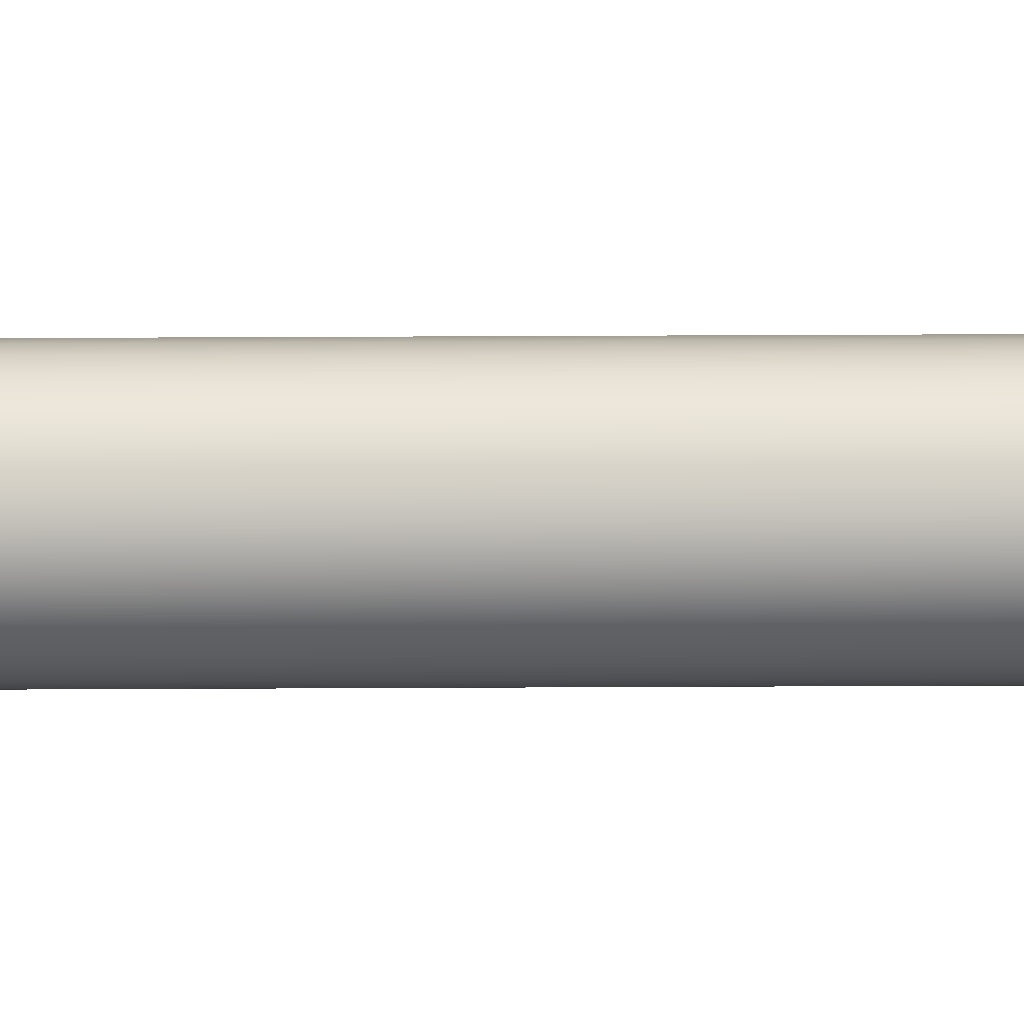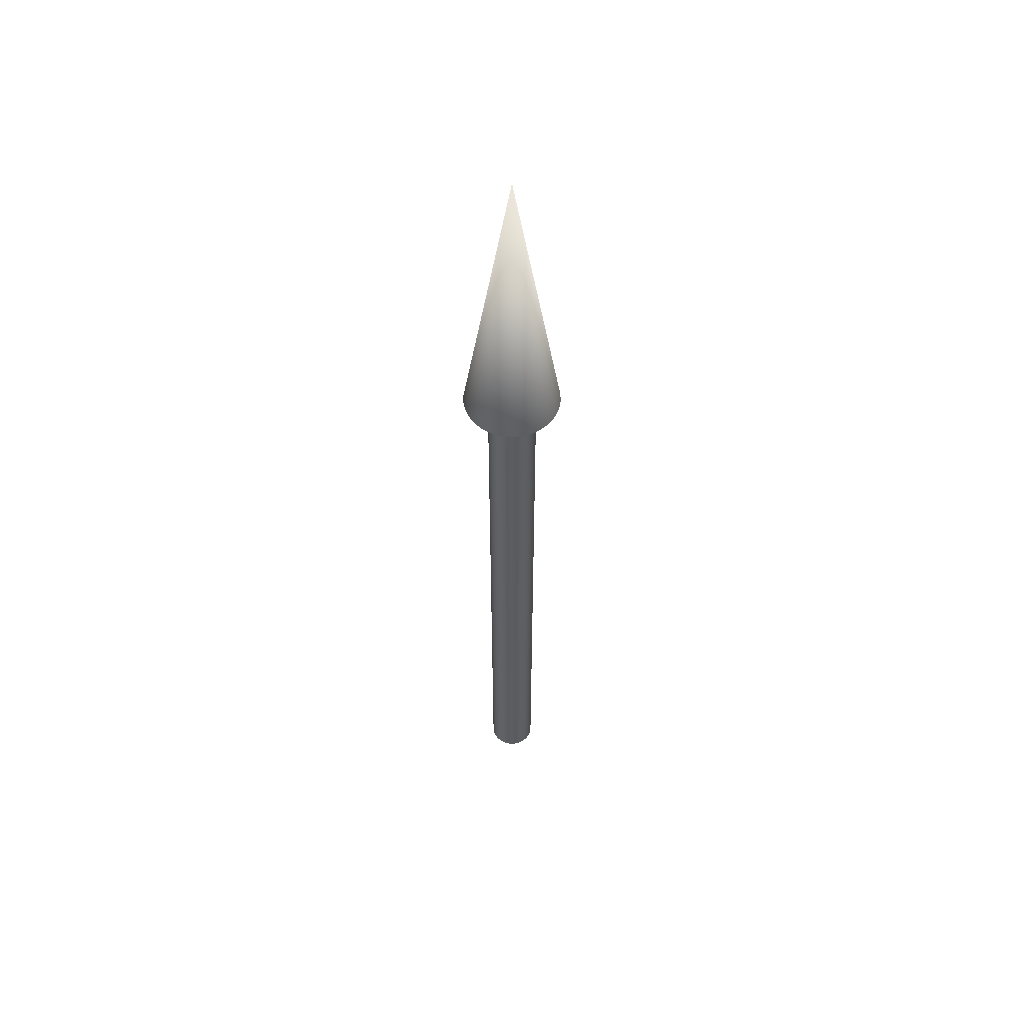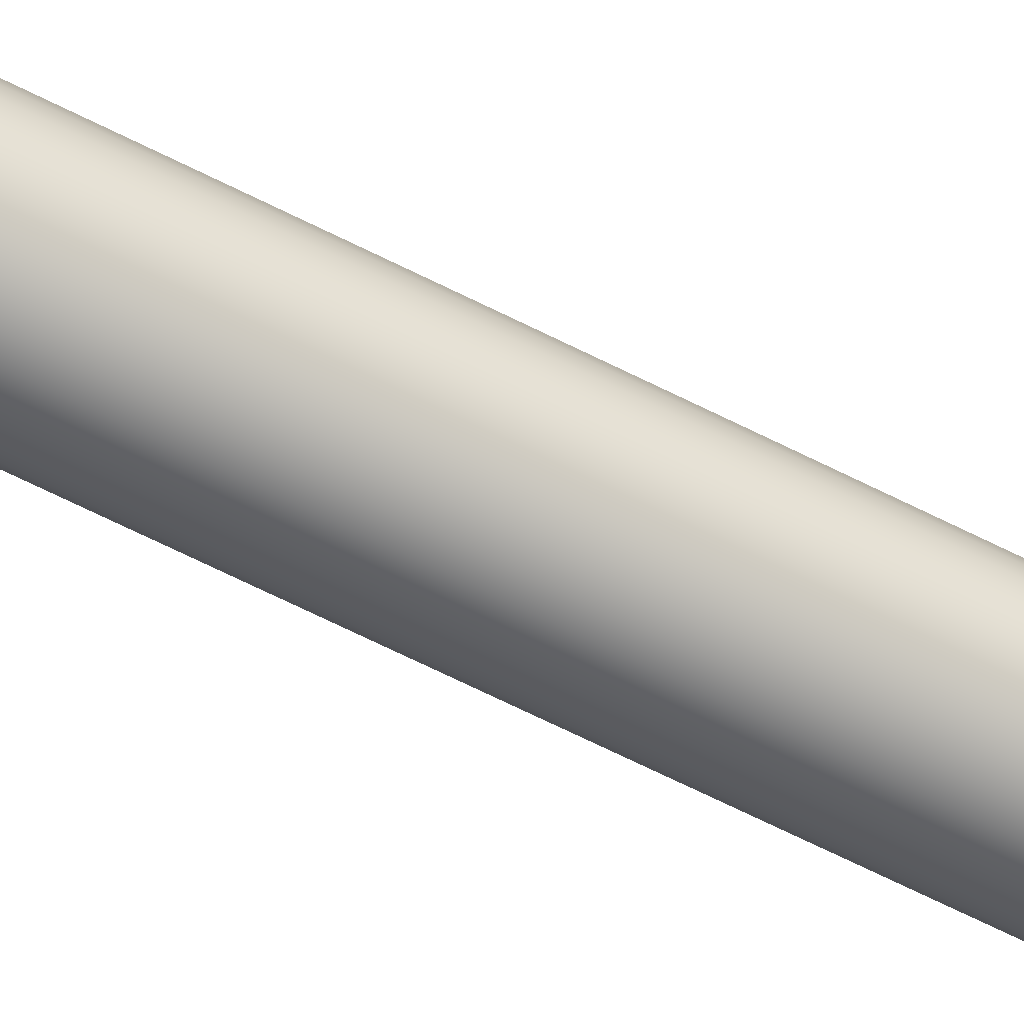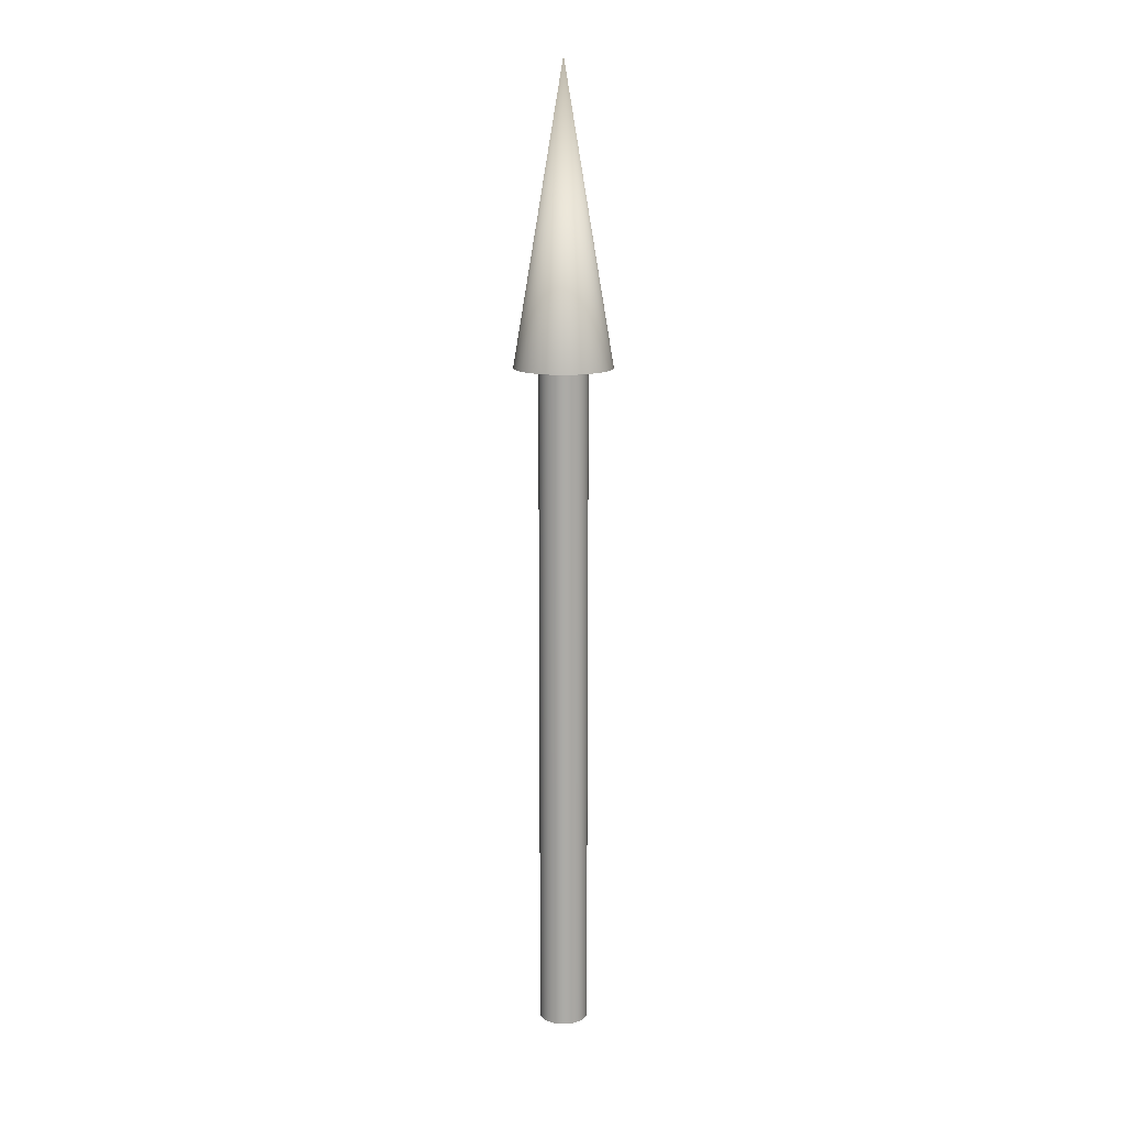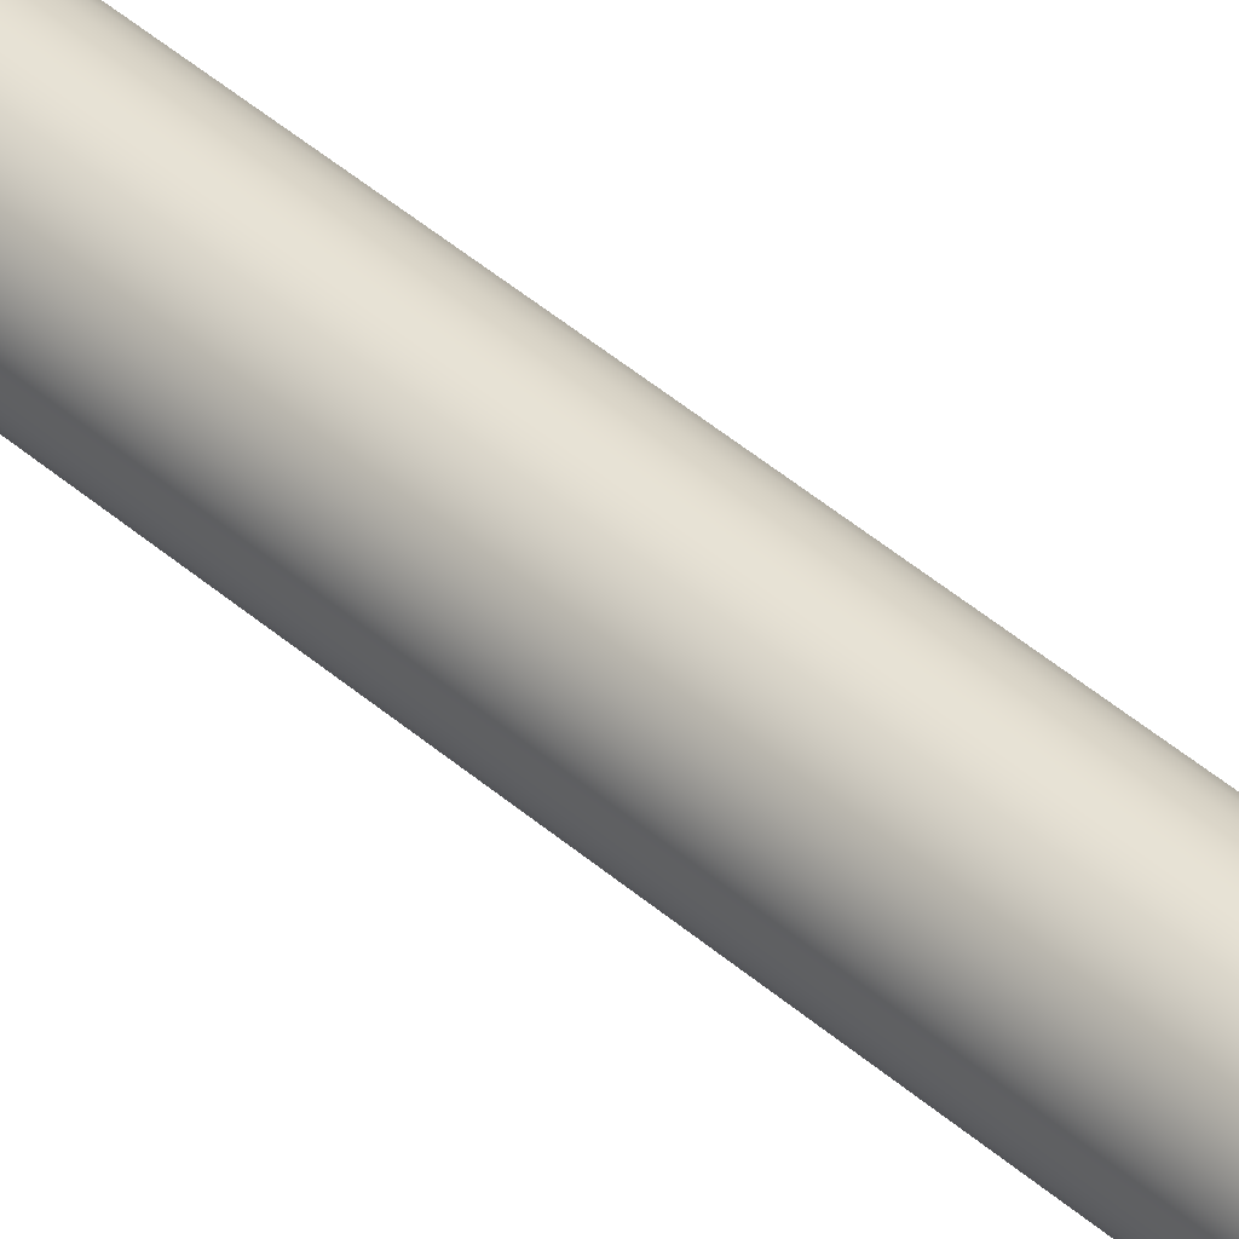
<metadata>
{"format":"obj","ext":"obj","renderer":"f3d","projection":"perspective","resolution":1024,"background":"white","views":[{"elev":49.3,"azim":-90.3,"up":"+Y"},{"elev":54.4,"azim":-84.9,"up":"+Z"},{"elev":-58.9,"azim":61.5,"up":"+Y"},{"elev":14.0,"azim":-25.1,"up":"+Z"},{"elev":39.7,"azim":138.0,"up":"+Y"}]}
</metadata>
<code>
v 0.025 0 0
v 0.02452 0.004877 0
v 0.0231 0.009567 0
v 0.02079 0.01389 0
v 0.01768 0.01768 0
v 0.01389 0.02079 0
v 0.009567 0.0231 0
v 0.004877 0.02452 0
v 0 0.025 0
v -0.004877 0.02452 0
v -0.009567 0.0231 0
v -0.01389 0.02079 0
v -0.01768 0.01768 0
v -0.02079 0.01389 0
v -0.0231 0.009567 0
v -0.02452 0.004877 0
v -0.025 0 0
v -0.02452 -0.004877 0
v -0.0231 -0.009567 0
v -0.02079 -0.01389 0
v -0.01768 -0.01768 0
v -0.01389 -0.02079 0
v -0.009567 -0.0231 0
v -0.004877 -0.02452 0
v -0 -0.025 0
v 0.004877 -0.02452 0
v 0.009567 -0.0231 0
v 0.01389 -0.02079 0
v 0.01768 -0.01768 0
v 0.02079 -0.01389 0
v 0.0231 -0.009567 0
v 0.02452 -0.004877 0
v 0.025 0 0
v 0.02452 0.004877 0
v 0.0231 0.009567 0
v 0.02079 0.01389 0
v 0.01768 0.01768 0
v 0.01389 0.02079 0
v 0.009567 0.0231 0
v 0.004877 0.02452 0
v 0 0.025 0
v -0.004877 0.02452 0
v -0.009567 0.0231 0
v -0.01389 0.02079 0
v -0.01768 0.01768 0
v -0.02079 0.01389 0
v -0.0231 0.009567 0
v -0.02452 0.004877 0
v -0.025 0 0
v -0.02452 -0.004877 0
v -0.0231 -0.009567 0
v -0.02079 -0.01389 0
v -0.01768 -0.01768 0
v -0.01389 -0.02079 0
v -0.009567 -0.0231 0
v -0.004877 -0.02452 0
v -0 -0.025 0
v 0.004877 -0.02452 0
v 0.009567 -0.0231 0
v 0.01389 -0.02079 0
v 0.01768 -0.01768 0
v 0.02079 -0.01389 0
v 0.0231 -0.009567 0
v 0.02452 -0.004877 0
v 0.025 0 0.7
v 0.02452 0.004877 0.7
v 0.0231 0.009567 0.7
v 0.02079 0.01389 0.7
v 0.01768 0.01768 0.7
v 0.01389 0.02079 0.7
v 0.009567 0.0231 0.7
v 0.004877 0.02452 0.7
v 0 0.025 0.7
v -0.004877 0.02452 0.7
v -0.009567 0.0231 0.7
v -0.01389 0.02079 0.7
v -0.01768 0.01768 0.7
v -0.02079 0.01389 0.7
v -0.0231 0.009567 0.7
v -0.02452 0.004877 0.7
v -0.025 0 0.7
v -0.02452 -0.004877 0.7
v -0.0231 -0.009567 0.7
v -0.02079 -0.01389 0.7
v -0.01768 -0.01768 0.7
v -0.01389 -0.02079 0.7
v -0.009567 -0.0231 0.7
v -0.004877 -0.02452 0.7
v -0 -0.025 0.7
v 0.004877 -0.02452 0.7
v 0.009567 -0.0231 0.7
v 0.01389 -0.02079 0.7
v 0.01768 -0.01768 0.7
v 0.02079 -0.01389 0.7
v 0.0231 -0.009567 0.7
v 0.02452 -0.004877 0.7
v 0.025 0 0.7
v 0.02452 0.004877 0.7
v 0.0231 0.009567 0.7
v 0.02079 0.01389 0.7
v 0.01768 0.01768 0.7
v 0.01389 0.02079 0.7
v 0.009567 0.0231 0.7
v 0.004877 0.02452 0.7
v 0 0.025 0.7
v -0.004877 0.02452 0.7
v -0.009567 0.0231 0.7
v -0.01389 0.02079 0.7
v -0.01768 0.01768 0.7
v -0.02079 0.01389 0.7
v -0.0231 0.009567 0.7
v -0.02452 0.004877 0.7
v -0.025 0 0.7
v -0.02452 -0.004877 0.7
v -0.0231 -0.009567 0.7
v -0.02079 -0.01389 0.7
v -0.01768 -0.01768 0.7
v -0.01389 -0.02079 0.7
v -0.009567 -0.0231 0.7
v -0.004877 -0.02452 0.7
v -0 -0.025 0.7
v 0.004877 -0.02452 0.7
v 0.009567 -0.0231 0.7
v 0.01389 -0.02079 0.7
v 0.01768 -0.01768 0.7
v 0.02079 -0.01389 0.7
v 0.0231 -0.009567 0.7
v 0.02452 -0.004877 0.7
v 0.05 0 0.7
v 0.04904 0.009755 0.7
v 0.04619 0.01913 0.7
v 0.04157 0.02778 0.7
v 0.03535 0.03535 0.7
v 0.02778 0.04157 0.7
v 0.01913 0.04619 0.7
v 0.009755 0.04904 0.7
v 0 0.05 0.7
v -0.009755 0.04904 0.7
v -0.01913 0.04619 0.7
v -0.02778 0.04157 0.7
v -0.03535 0.03535 0.7
v -0.04157 0.02778 0.7
v -0.04619 0.01913 0.7
v -0.04904 0.009755 0.7
v -0.05 0 0.7
v -0.04904 -0.009755 0.7
v -0.04619 -0.01913 0.7
v -0.04157 -0.02778 0.7
v -0.03535 -0.03535 0.7
v -0.02778 -0.04157 0.7
v -0.01913 -0.04619 0.7
v -0.009755 -0.04904 0.7
v -0 -0.05 0.7
v 0.009755 -0.04904 0.7
v 0.01913 -0.04619 0.7
v 0.02778 -0.04157 0.7
v 0.03535 -0.03535 0.7
v 0.04157 -0.02778 0.7
v 0.04619 -0.01913 0.7
v 0.04904 -0.009755 0.7
v 0 0 1
v 0.05 0 0.7
v 0.04904 0.009755 0.7
v 0.04619 0.01913 0.7
v 0.04157 0.02778 0.7
v 0.03535 0.03535 0.7
v 0.02778 0.04157 0.7
v 0.01913 0.04619 0.7
v 0.009755 0.04904 0.7
v 0 0.05 0.7
v -0.009755 0.04904 0.7
v -0.01913 0.04619 0.7
v -0.02778 0.04157 0.7
v -0.03535 0.03535 0.7
v -0.04157 0.02778 0.7
v -0.04619 0.01913 0.7
v -0.04904 0.009755 0.7
v -0.05 0 0.7
v -0.04904 -0.009755 0.7
v -0.04619 -0.01913 0.7
v -0.04157 -0.02778 0.7
v -0.03535 -0.03535 0.7
v -0.02778 -0.04157 0.7
v -0.01913 -0.04619 0.7
v -0.009755 -0.04904 0.7
v -0 -0.05 0.7
v 0.009755 -0.04904 0.7
v 0.01913 -0.04619 0.7
v 0.02778 -0.04157 0.7
v 0.03535 -0.03535 0.7
v 0.04157 -0.02778 0.7
v 0.04619 -0.01913 0.7
v 0.04904 -0.009755 0.7
f 1 3 2
f 1 4 3
f 1 5 4
f 1 6 5
f 1 7 6
f 1 8 7
f 1 9 8
f 1 10 9
f 1 11 10
f 1 12 11
f 1 13 12
f 1 14 13
f 1 15 14
f 1 16 15
f 1 17 16
f 1 18 17
f 1 19 18
f 1 20 19
f 1 21 20
f 1 22 21
f 1 23 22
f 1 24 23
f 1 25 24
f 1 26 25
f 1 27 26
f 1 28 27
f 1 29 28
f 1 30 29
f 1 31 30
f 1 32 31
f 33 66 65
f 33 34 66
f 34 67 66
f 34 35 67
f 35 68 67
f 35 36 68
f 36 69 68
f 36 37 69
f 37 70 69
f 37 38 70
f 38 71 70
f 38 39 71
f 39 72 71
f 39 40 72
f 40 73 72
f 40 41 73
f 41 74 73
f 41 42 74
f 42 75 74
f 42 43 75
f 43 76 75
f 43 44 76
f 44 77 76
f 44 45 77
f 45 78 77
f 45 46 78
f 46 79 78
f 46 47 79
f 47 80 79
f 47 48 80
f 48 81 80
f 48 49 81
f 49 82 81
f 49 50 82
f 50 83 82
f 50 51 83
f 51 84 83
f 51 52 84
f 52 85 84
f 52 53 85
f 53 86 85
f 53 54 86
f 54 87 86
f 54 55 87
f 55 88 87
f 55 56 88
f 56 89 88
f 56 57 89
f 57 90 89
f 57 58 90
f 58 91 90
f 58 59 91
f 59 92 91
f 59 60 92
f 60 93 92
f 60 61 93
f 61 94 93
f 61 62 94
f 62 95 94
f 62 63 95
f 63 96 95
f 63 64 96
f 64 65 96
f 64 33 65
f 97 130 129
f 97 98 130
f 98 131 130
f 98 99 131
f 99 132 131
f 99 100 132
f 100 133 132
f 100 101 133
f 101 134 133
f 101 102 134
f 102 135 134
f 102 103 135
f 103 136 135
f 103 104 136
f 104 137 136
f 104 105 137
f 105 138 137
f 105 106 138
f 106 139 138
f 106 107 139
f 107 140 139
f 107 108 140
f 108 141 140
f 108 109 141
f 109 142 141
f 109 110 142
f 110 143 142
f 110 111 143
f 111 144 143
f 111 112 144
f 112 145 144
f 112 113 145
f 113 146 145
f 113 114 146
f 114 147 146
f 114 115 147
f 115 148 147
f 115 116 148
f 116 149 148
f 116 117 149
f 117 150 149
f 117 118 150
f 118 151 150
f 118 119 151
f 119 152 151
f 119 120 152
f 120 153 152
f 120 121 153
f 121 154 153
f 121 122 154
f 122 155 154
f 122 123 155
f 123 156 155
f 123 124 156
f 124 157 156
f 124 125 157
f 125 158 157
f 125 126 158
f 126 159 158
f 126 127 159
f 127 160 159
f 127 128 160
f 128 129 160
f 128 97 129
f 161 162 163
f 161 163 164
f 161 164 165
f 161 165 166
f 161 166 167
f 161 167 168
f 161 168 169
f 161 169 170
f 161 170 171
f 161 171 172
f 161 172 173
f 161 173 174
f 161 174 175
f 161 175 176
f 161 176 177
f 161 177 178
f 161 178 179
f 161 179 180
f 161 180 181
f 161 181 182
f 161 182 183
f 161 183 184
f 161 184 185
f 161 185 186
f 161 186 187
f 161 187 188
f 161 188 189
f 161 189 190
f 161 190 191
f 161 191 192
f 161 192 193
f 161 193 162

</code>
